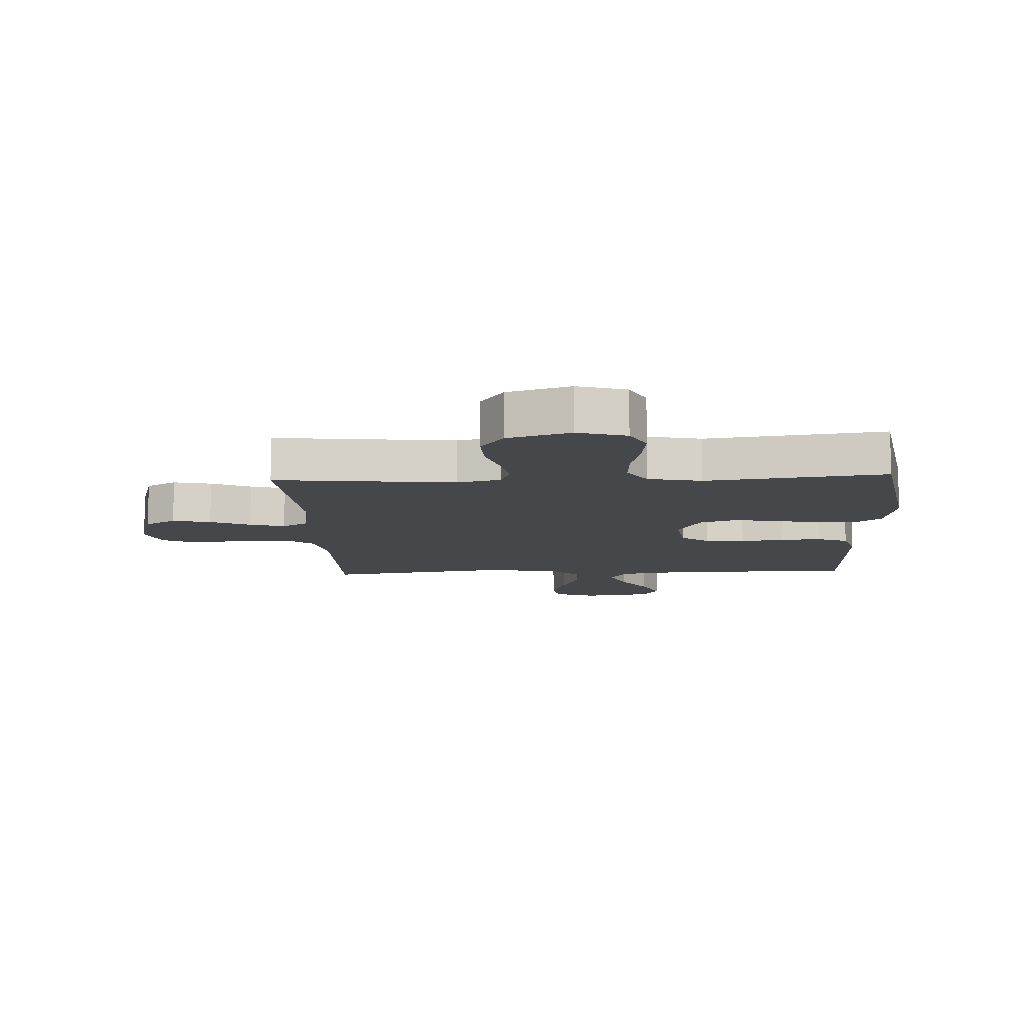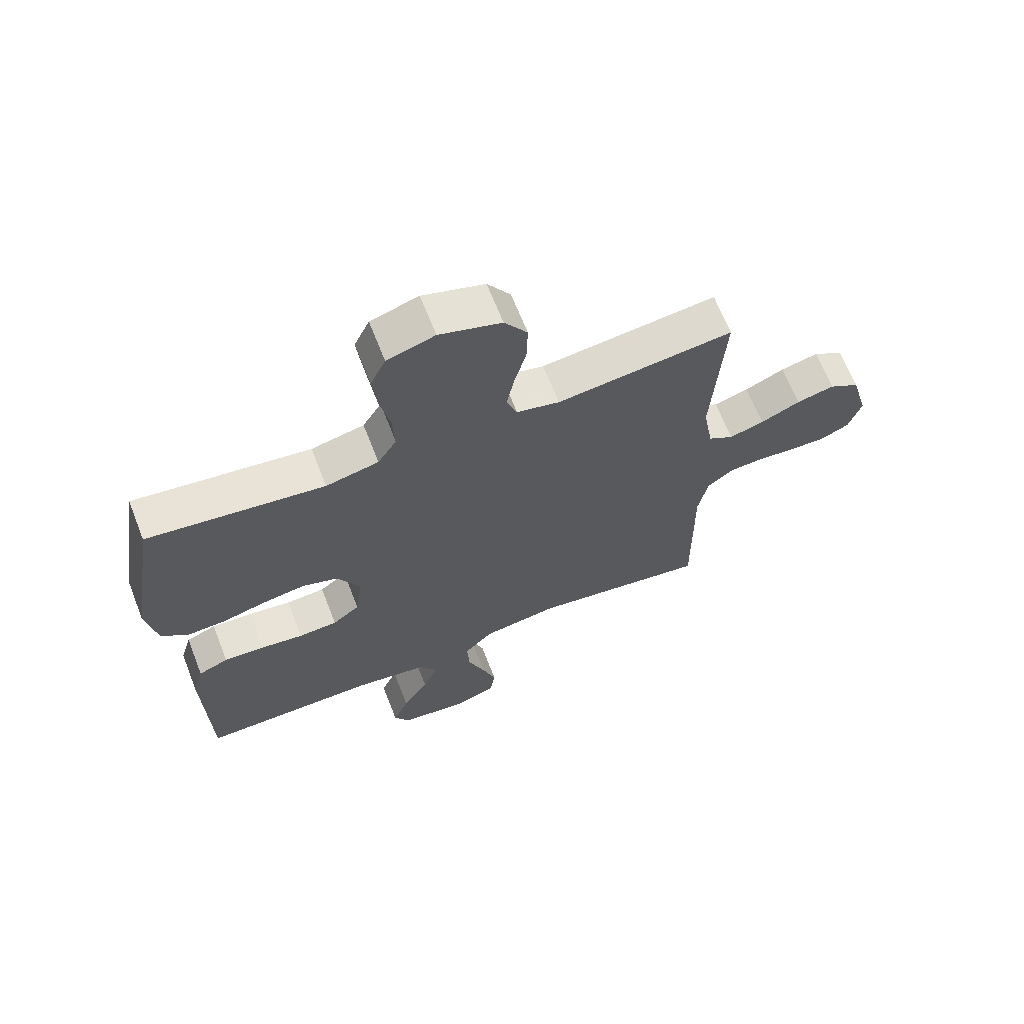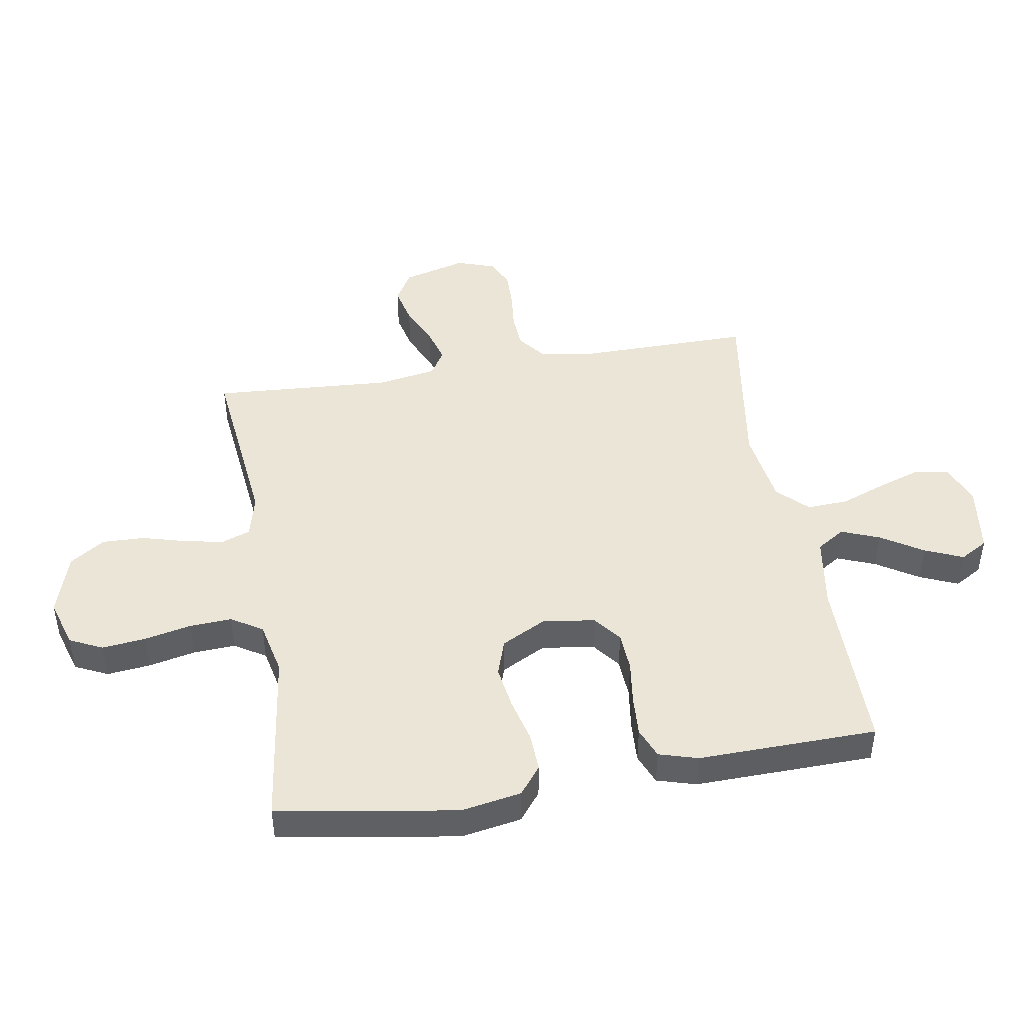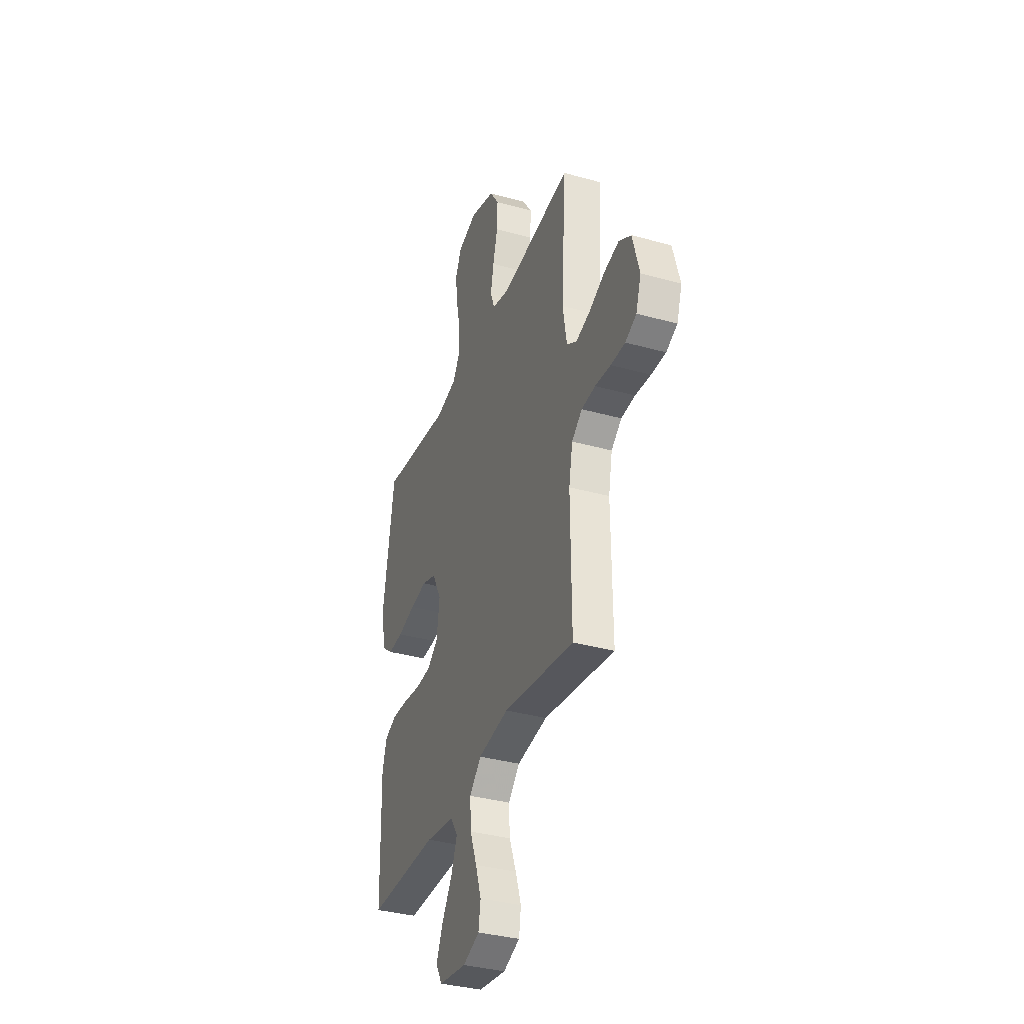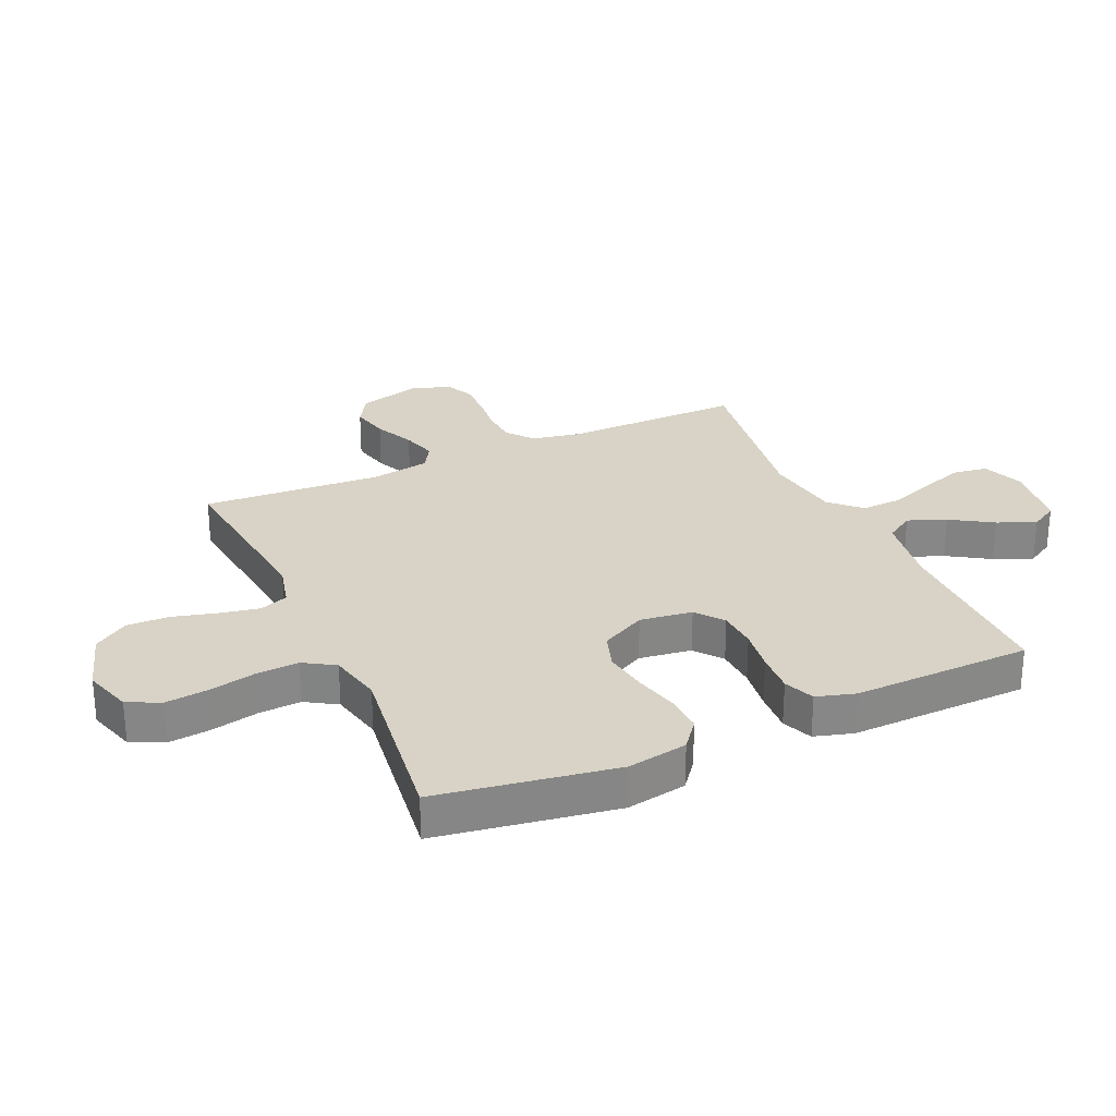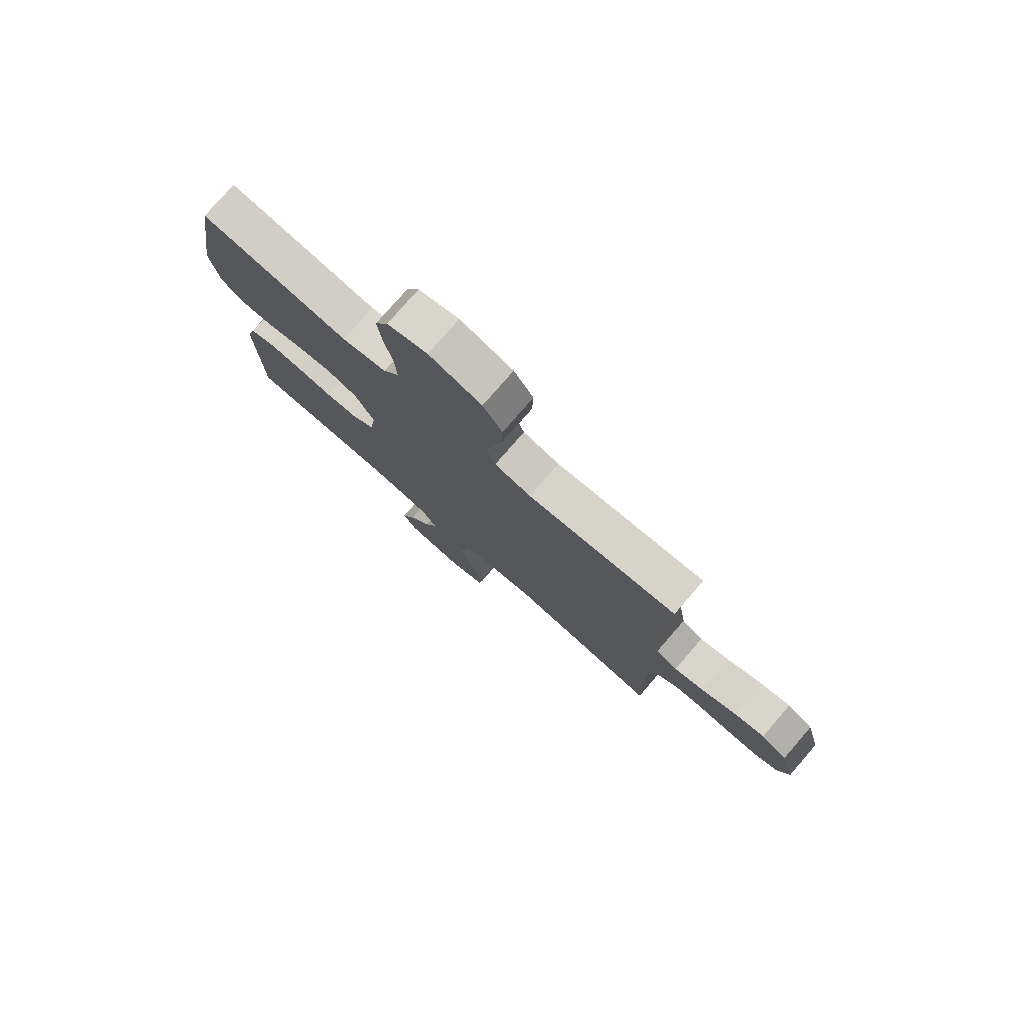
<metadata>
{"format":"obj","ext":"obj","renderer":"f3d","projection":"perspective","resolution":1024,"background":"white","views":[{"elev":-10.4,"azim":2.8,"up":"+Y"},{"elev":66.4,"azim":158.6,"up":"+Z"},{"elev":45.7,"azim":80.6,"up":"+Y"},{"elev":-35.6,"azim":-110.2,"up":"+Z"},{"elev":27.9,"azim":65.8,"up":"+Y"},{"elev":78.1,"azim":-139.0,"up":"+Z"}]}
</metadata>
<code>
v 0.5 0.07 0.5
v 0.548 0.07 0.2
v 0.53 0.07 0.099
v 0.483 0.07 0.062
v 0.418 0.07 0.065
v 0.343 0.07 0.084
v 0.271 0.07 0.095
v 0.21 0.07 0.075
v 0.171 0.07 0
v 0.183 0.07 -0.088
v 0.229 0.07 -0.124
v 0.295 0.07 -0.128
v 0.368 0.07 -0.118
v 0.437 0.07 -0.114
v 0.488 0.07 -0.135
v 0.507 0.07 -0.2
v 0.5 0.07 -0.5
v 0.2 0.07 -0.499
v 0.077 0.07 -0.518
v 0.047 0.07 -0.565
v 0.072 0.07 -0.629
v 0.116 0.07 -0.699
v 0.143 0.07 -0.763
v 0.116 0.07 -0.809
v 0 0.07 -0.825
v -0.07 0.07 -0.798
v -0.079 0.07 -0.742
v -0.055 0.07 -0.67
v -0.026 0.07 -0.594
v -0.022 0.07 -0.524
v -0.071 0.07 -0.474
v -0.2 0.07 -0.455
v -0.5 0.07 -0.5
v -0.497 0.07 -0.2
v -0.513 0.07 -0.118
v -0.557 0.07 -0.083
v -0.616 0.07 -0.079
v -0.682 0.07 -0.086
v -0.743 0.07 -0.087
v -0.79 0.07 -0.065
v -0.812 0.07 0
v -0.783 0.07 0.106
v -0.731 0.07 0.137
v -0.667 0.07 0.122
v -0.6 0.07 0.091
v -0.541 0.07 0.074
v -0.498 0.07 0.1
v -0.481 0.07 0.2
v -0.5 0.07 0.5
v -0.2 0.07 0.466
v -0.127 0.07 0.484
v -0.109 0.07 0.532
v -0.122 0.07 0.598
v -0.142 0.07 0.672
v -0.144 0.07 0.743
v -0.105 0.07 0.801
v 0 0.07 0.834
v 0.081 0.07 0.809
v 0.107 0.07 0.754
v 0.099 0.07 0.681
v 0.082 0.07 0.603
v 0.078 0.07 0.532
v 0.11 0.07 0.48
v 0.2 0.07 0.46
v 0.5 0 0.5
v 0.548 0 0.2
v 0.53 0 0.099
v 0.483 0 0.062
v 0.418 0 0.065
v 0.343 0 0.084
v 0.271 0 0.095
v 0.21 0 0.075
v 0.171 0 0
v 0.183 0 -0.088
v 0.229 0 -0.124
v 0.295 0 -0.128
v 0.368 0 -0.118
v 0.437 0 -0.114
v 0.488 0 -0.135
v 0.507 0 -0.2
v 0.5 0 -0.5
v 0.2 0 -0.499
v 0.077 0 -0.518
v 0.047 0 -0.565
v 0.072 0 -0.629
v 0.116 0 -0.699
v 0.143 0 -0.763
v 0.116 0 -0.809
v 0 0 -0.825
v -0.07 0 -0.798
v -0.079 0 -0.742
v -0.055 0 -0.67
v -0.026 0 -0.594
v -0.022 0 -0.524
v -0.071 0 -0.474
v -0.2 0 -0.455
v -0.5 0 -0.5
v -0.497 0 -0.2
v -0.513 0 -0.118
v -0.557 0 -0.083
v -0.616 0 -0.079
v -0.682 0 -0.086
v -0.743 0 -0.087
v -0.79 0 -0.065
v -0.812 0 0
v -0.783 0 0.106
v -0.731 0 0.137
v -0.667 0 0.122
v -0.6 0 0.091
v -0.541 0 0.074
v -0.498 0 0.1
v -0.481 0 0.2
v -0.5 0 0.5
v -0.2 0 0.466
v -0.127 0 0.484
v -0.109 0 0.532
v -0.122 0 0.598
v -0.142 0 0.672
v -0.144 0 0.743
v -0.105 0 0.801
v 0 0 0.834
v 0.081 0 0.809
v 0.107 0 0.754
v 0.099 0 0.681
v 0.082 0 0.603
v 0.078 0 0.532
v 0.11 0 0.48
v 0.2 0 0.46
f 58 59 60 61
f 58 61 62
f 57 58 62
f 56 57 62
f 53 54 55 56
f 52 53 56 62
f 51 52 62 63
f 48 49 50
f 47 48 50 51
f 42 43 44 45
f 42 45 46
f 41 42 46
f 40 41 46
f 37 38 39 40
f 36 37 40 46
f 35 36 46 47
f 32 33 34
f 31 32 34 35
f 26 27 28 29
f 24 25 26 29
f 24 29 30
f 21 22 23 24
f 20 21 24 30
f 19 20 30 31
f 15 16 17 18
f 12 13 14 15
f 12 15 18 19
f 3 4 5 6
f 3 6 7
f 64 1 2 3
f 64 3 7
f 63 64 7 8
f 51 63 8 9
f 47 51 9 10
f 35 47 10 11
f 19 31 35
f 11 12 19 35
f 125 124 123 122
f 126 125 122
f 126 122 121
f 126 121 120
f 120 119 118 117
f 126 120 117 116
f 127 126 116 115
f 114 113 112
f 115 114 112 111
f 109 108 107 106
f 110 109 106
f 110 106 105
f 110 105 104
f 104 103 102 101
f 110 104 101 100
f 111 110 100 99
f 98 97 96
f 99 98 96 95
f 93 92 91 90
f 93 90 89 88
f 94 93 88
f 88 87 86 85
f 94 88 85 84
f 95 94 84 83
f 82 81 80 79
f 79 78 77 76
f 83 82 79 76
f 70 69 68 67
f 71 70 67
f 67 66 65 128
f 71 67 128
f 72 71 128 127
f 73 72 127 115
f 74 73 115 111
f 75 74 111 99
f 99 95 83
f 99 83 76 75
f 1 65 66 2
f 2 66 67 3
f 3 67 68 4
f 4 68 69 5
f 5 69 70 6
f 6 70 71 7
f 7 71 72 8
f 8 72 73 9
f 9 73 74 10
f 10 74 75 11
f 11 75 76 12
f 12 76 77 13
f 13 77 78 14
f 14 78 79 15
f 15 79 80 16
f 16 80 81 17
f 17 81 82 18
f 18 82 83 19
f 19 83 84 20
f 20 84 85 21
f 21 85 86 22
f 22 86 87 23
f 23 87 88 24
f 24 88 89 25
f 25 89 90 26
f 26 90 91 27
f 27 91 92 28
f 28 92 93 29
f 29 93 94 30
f 30 94 95 31
f 31 95 96 32
f 32 96 97 33
f 33 97 98 34
f 34 98 99 35
f 35 99 100 36
f 36 100 101 37
f 37 101 102 38
f 38 102 103 39
f 39 103 104 40
f 40 104 105 41
f 41 105 106 42
f 42 106 107 43
f 43 107 108 44
f 44 108 109 45
f 45 109 110 46
f 46 110 111 47
f 47 111 112 48
f 48 112 113 49
f 49 113 114 50
f 50 114 115 51
f 51 115 116 52
f 52 116 117 53
f 53 117 118 54
f 54 118 119 55
f 55 119 120 56
f 56 120 121 57
f 57 121 122 58
f 58 122 123 59
f 59 123 124 60
f 60 124 125 61
f 61 125 126 62
f 62 126 127 63
f 63 127 128 64
f 64 128 65 1

</code>
